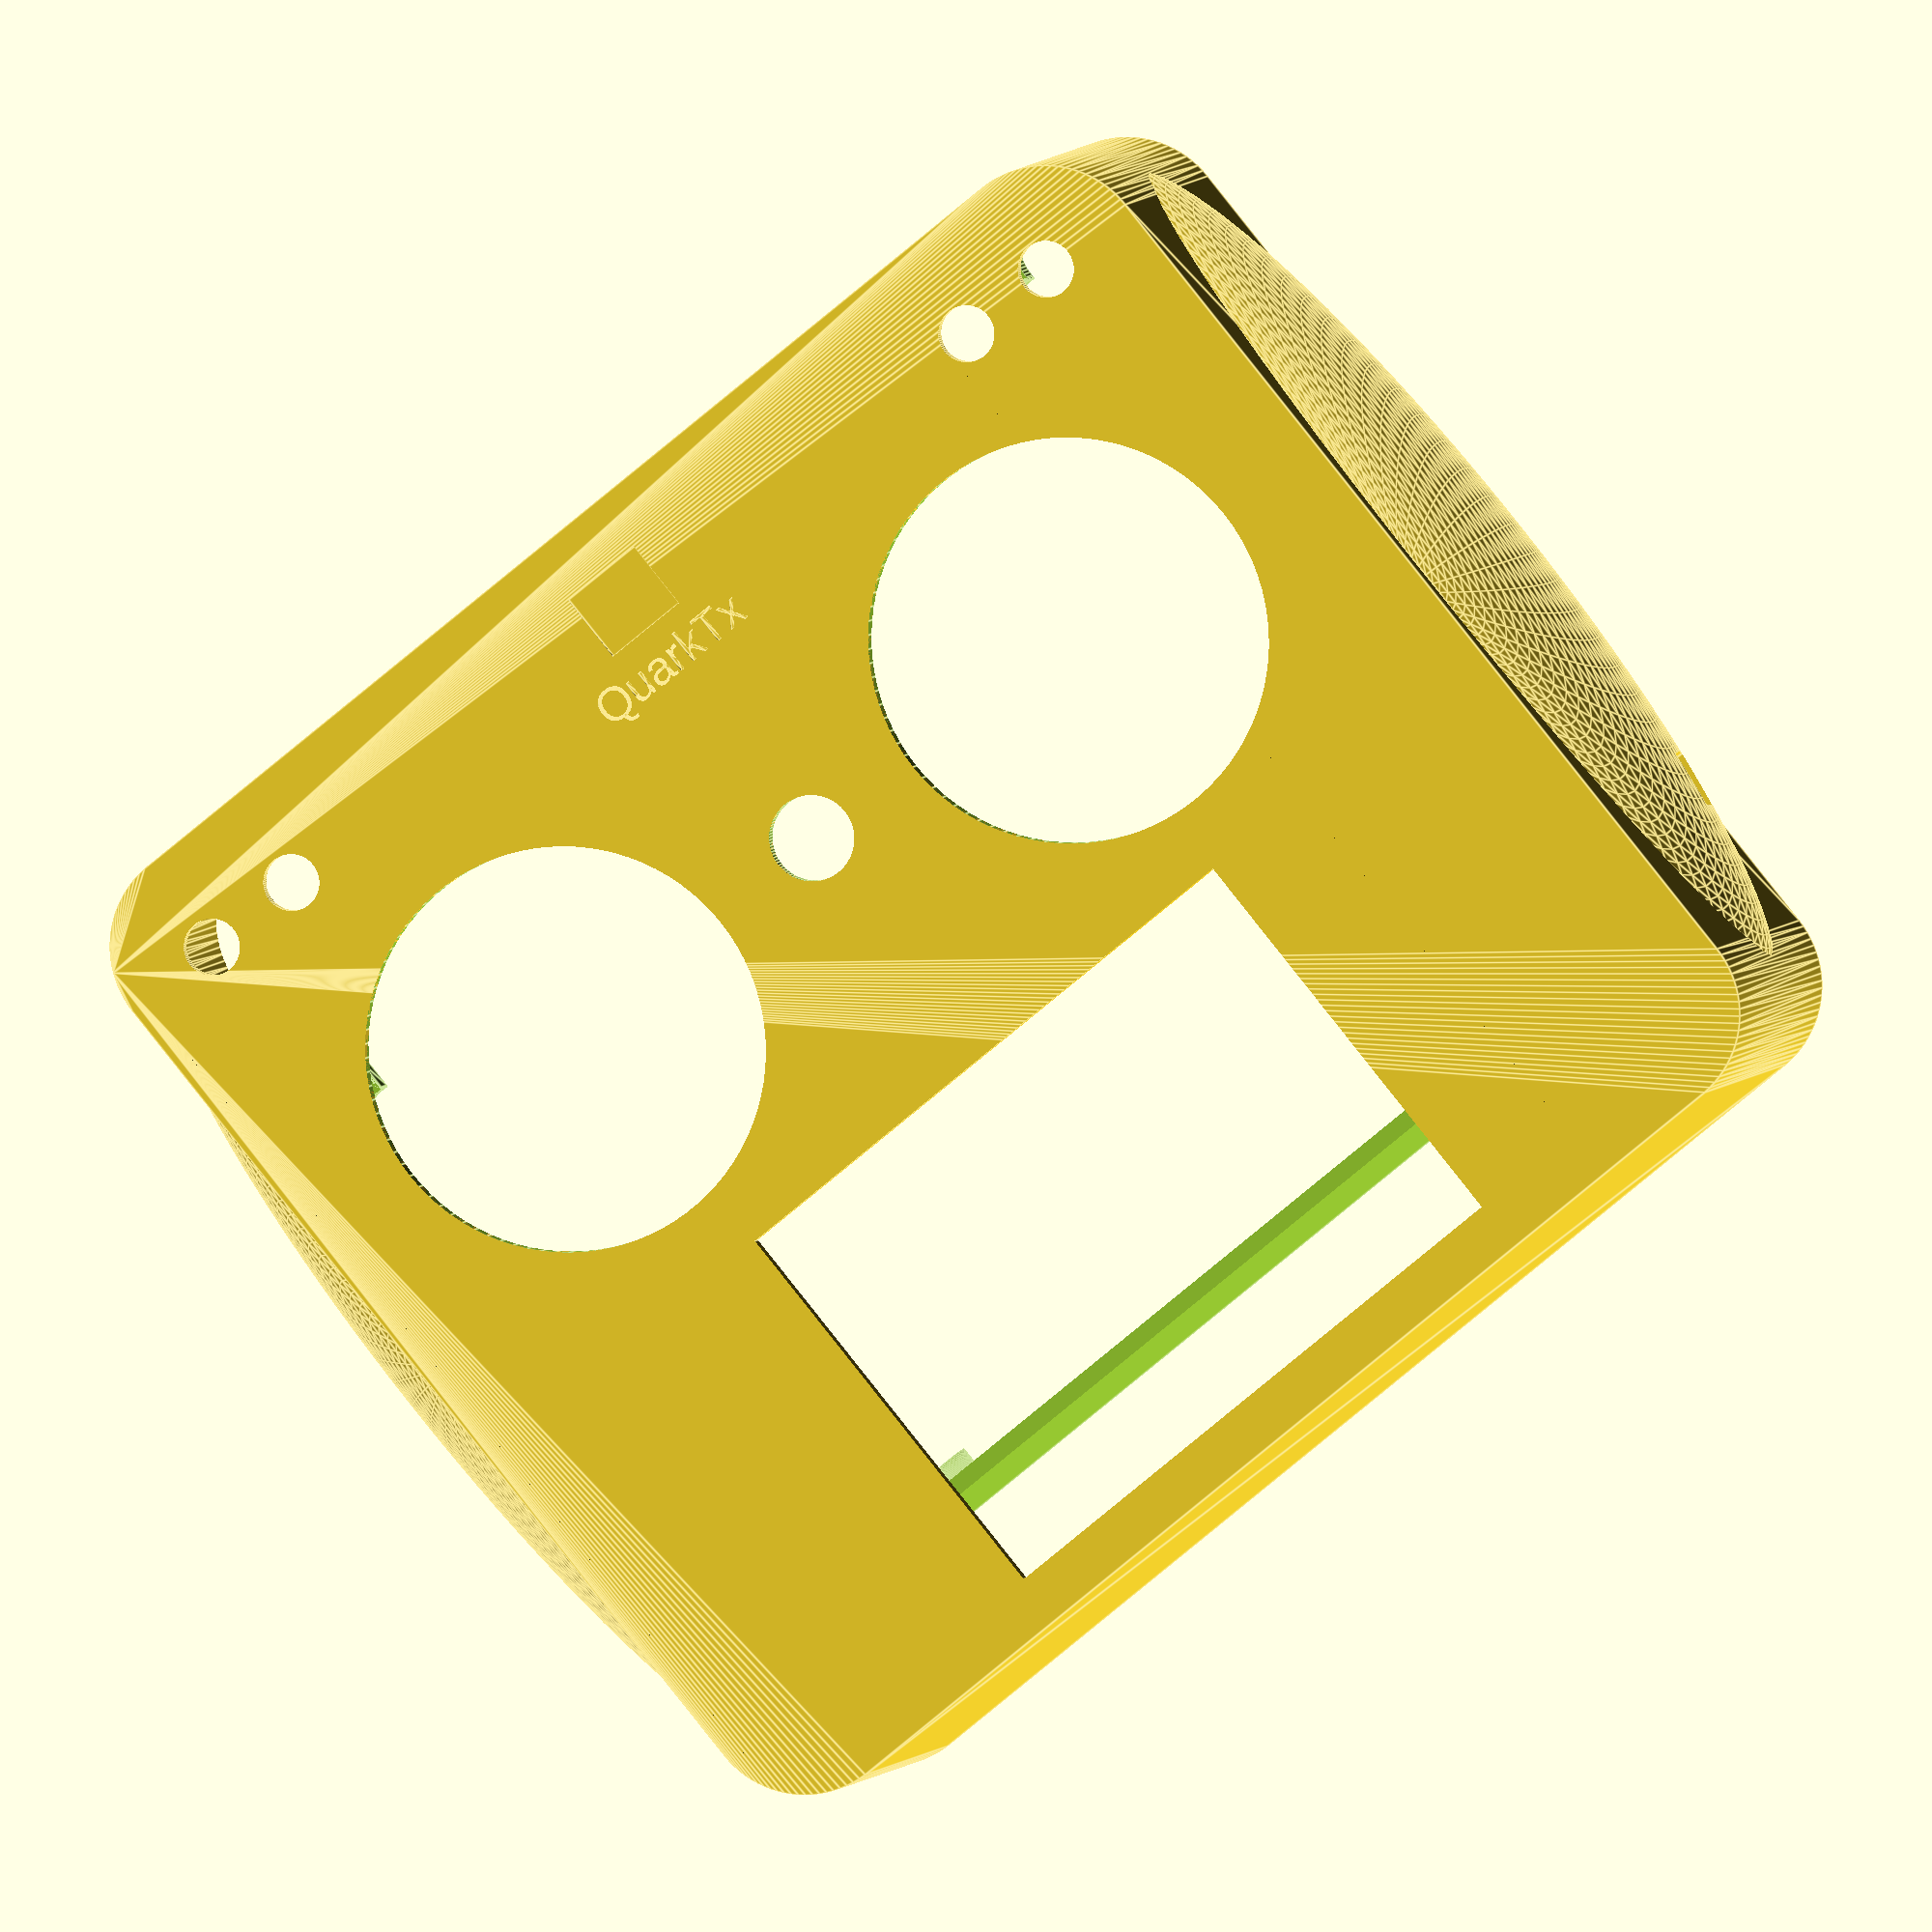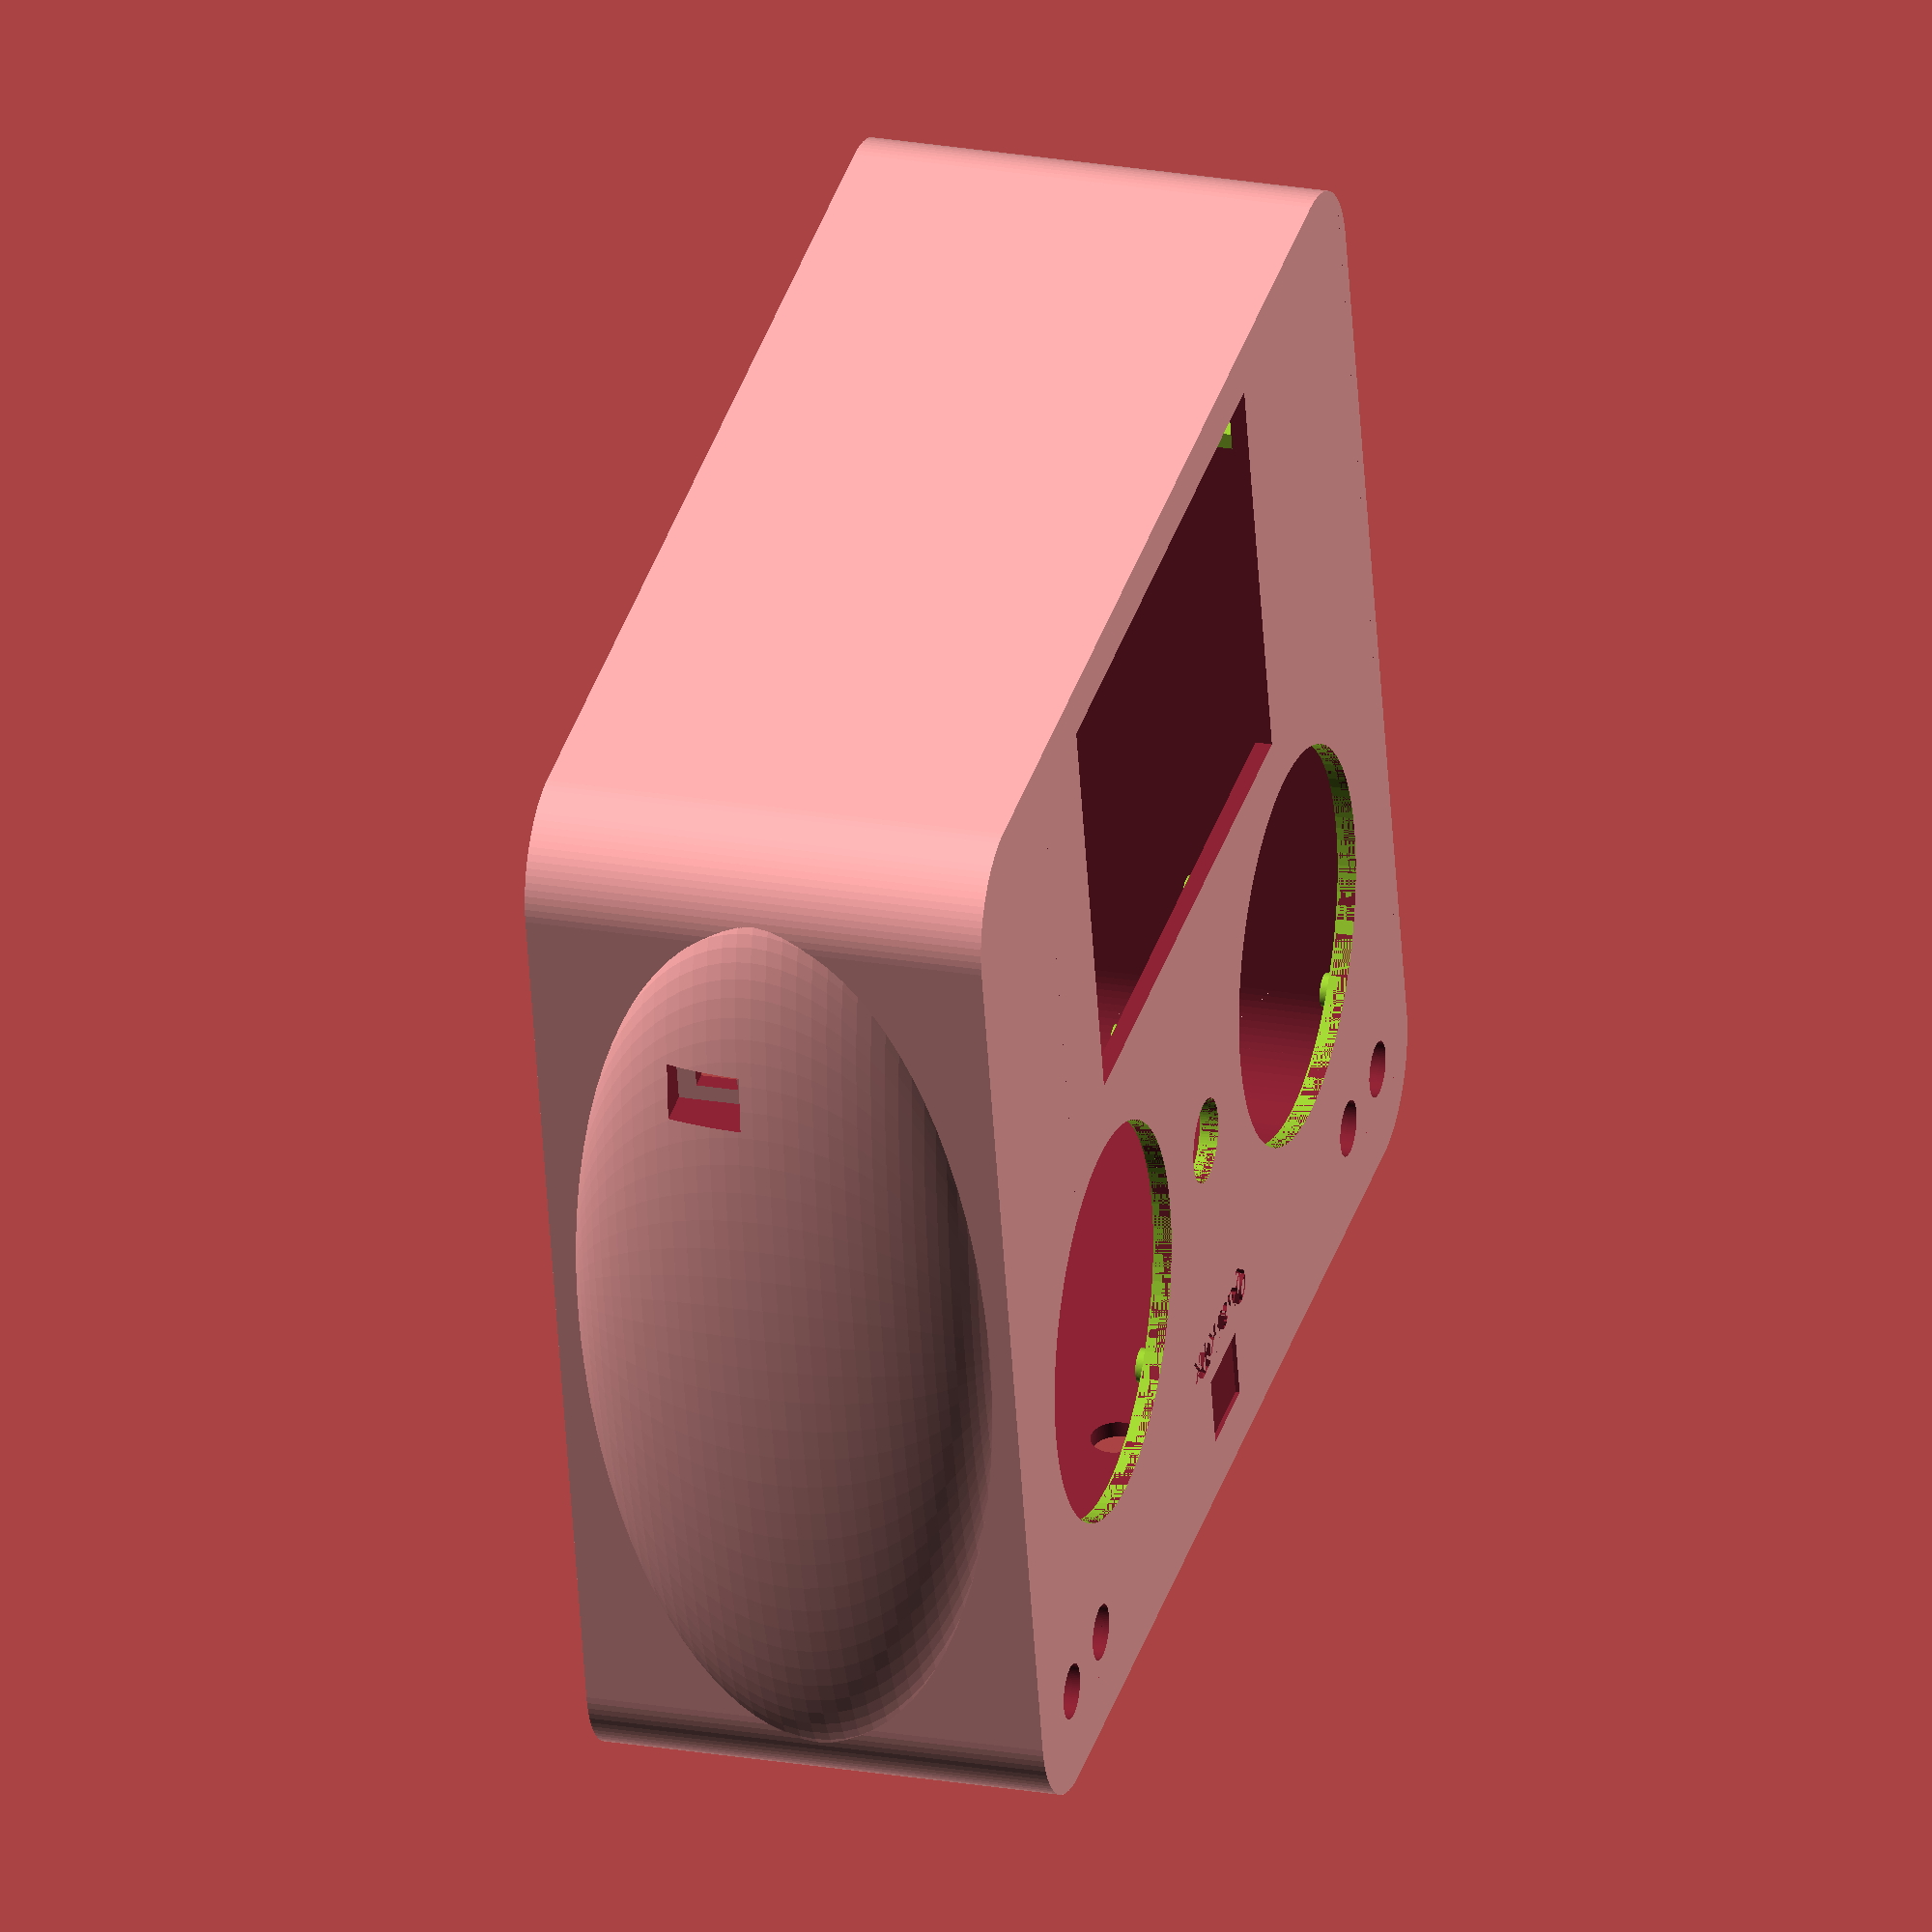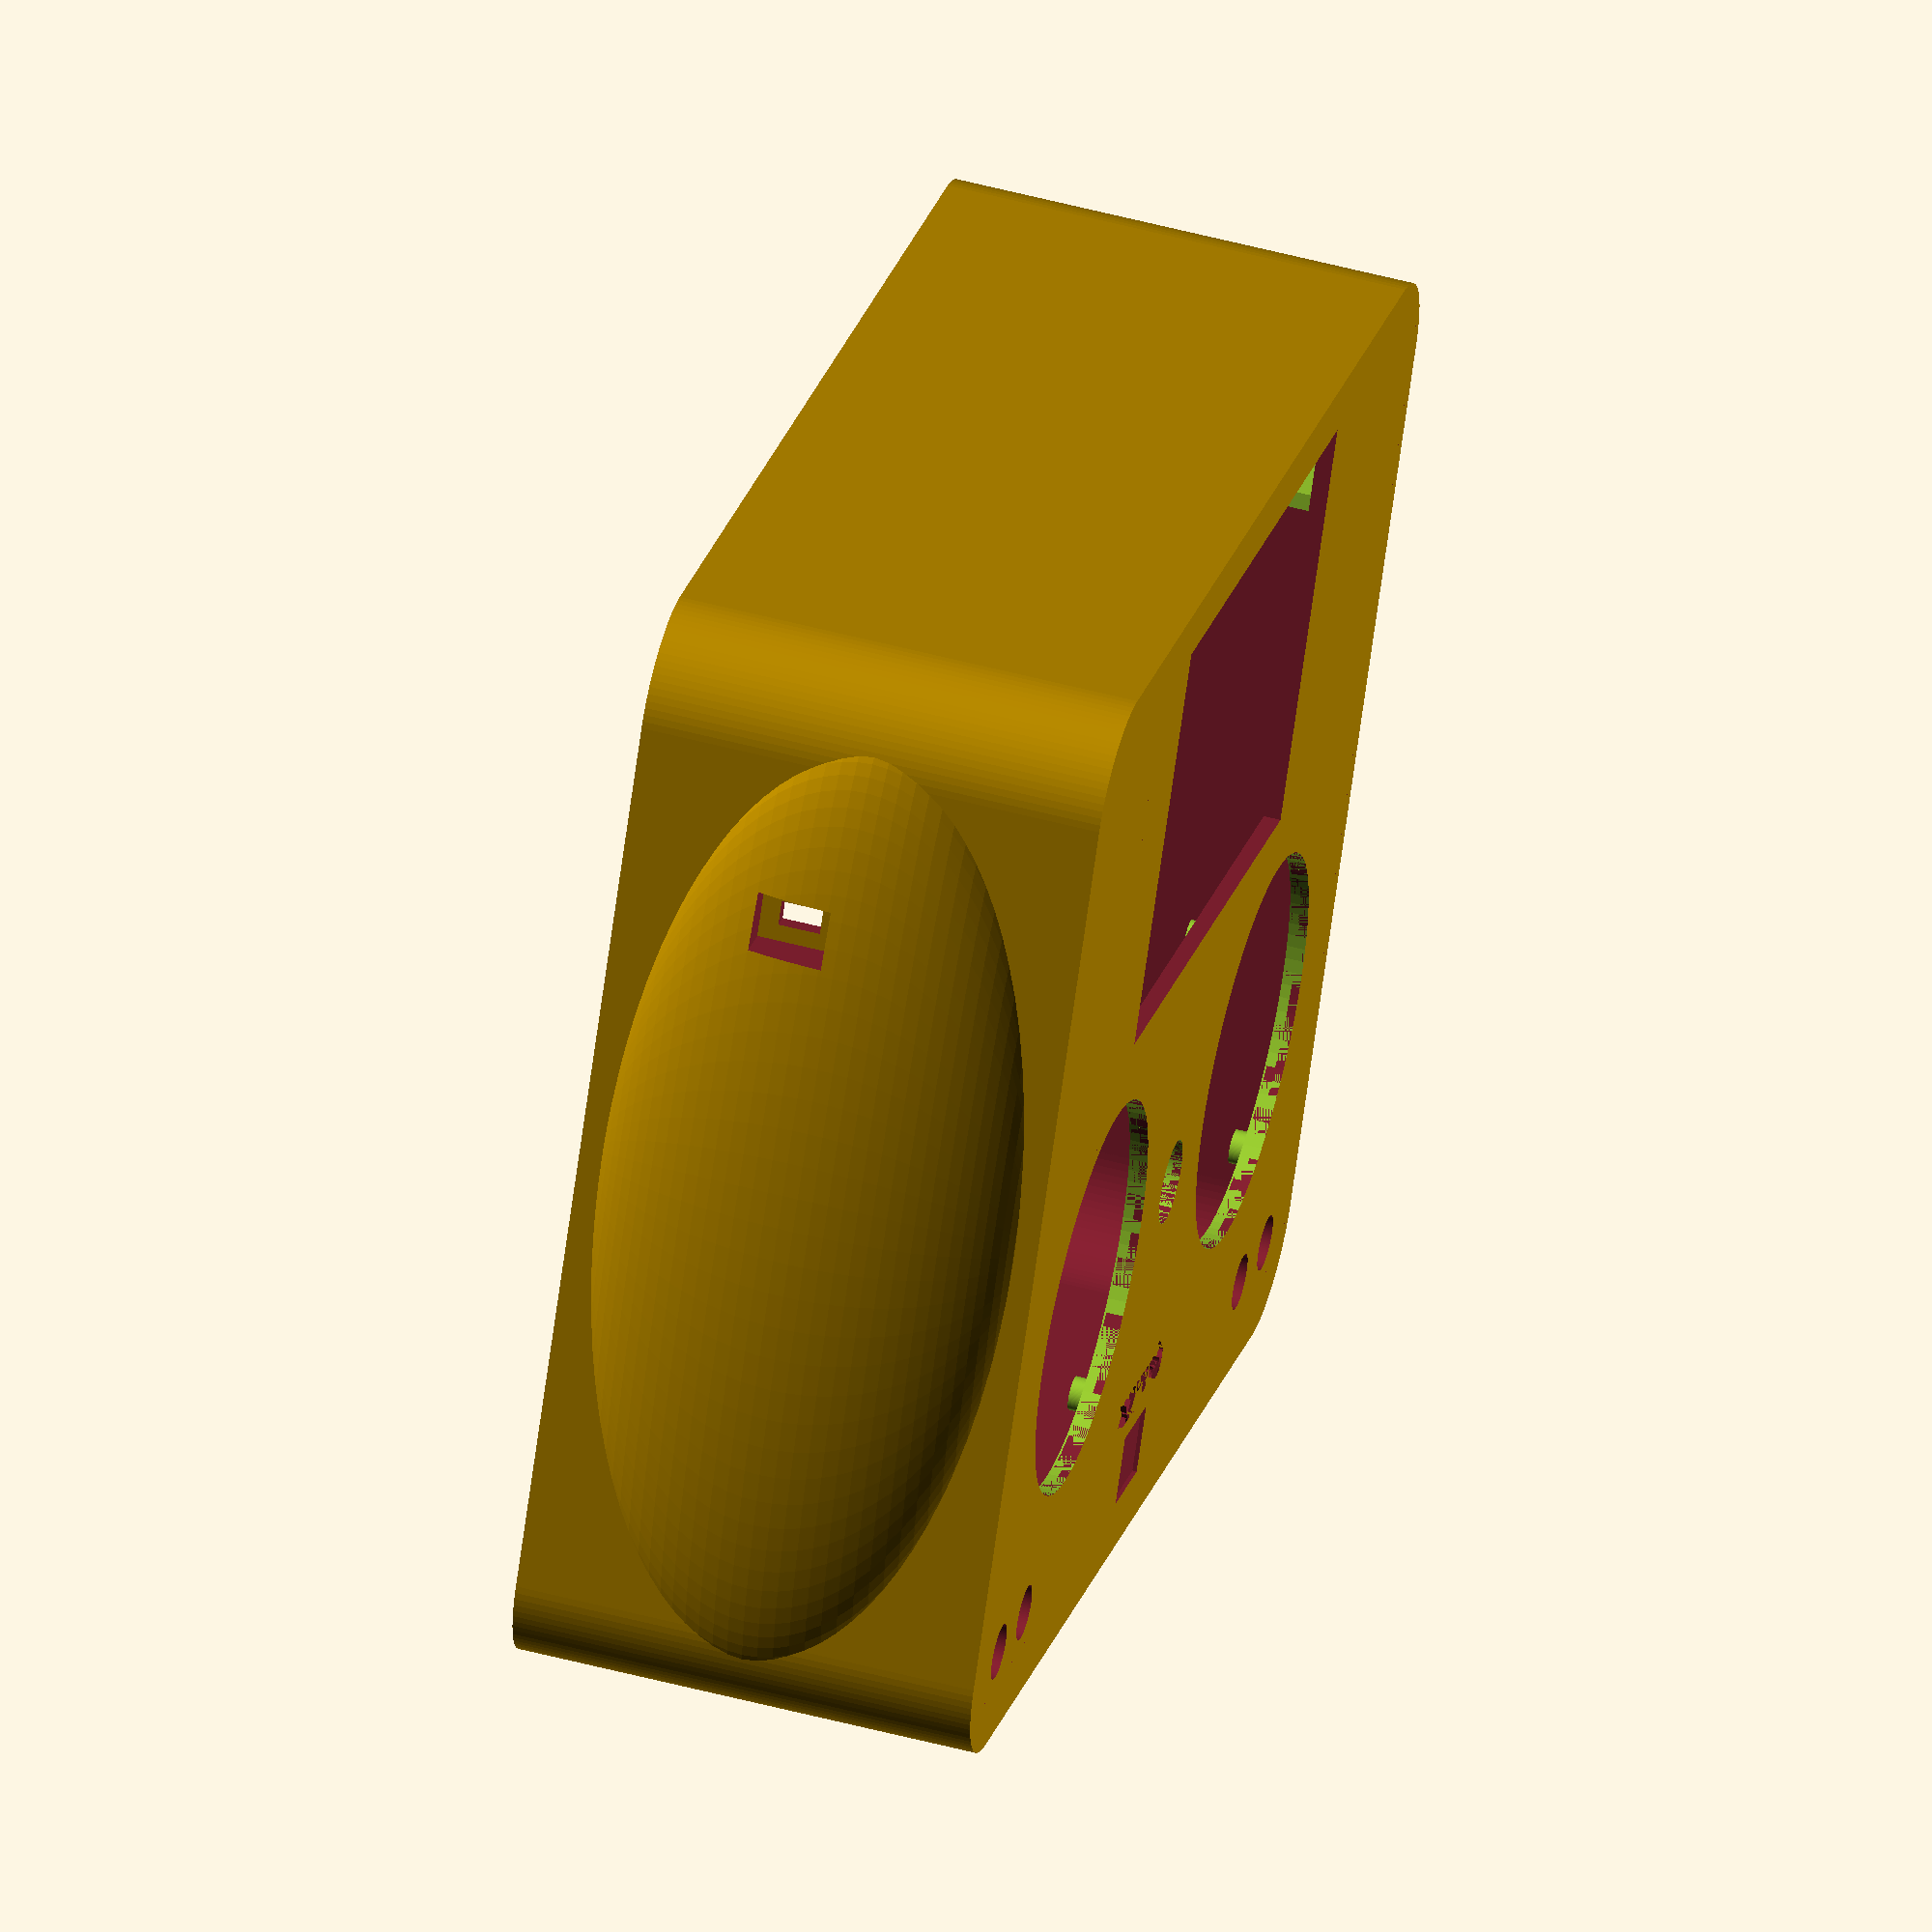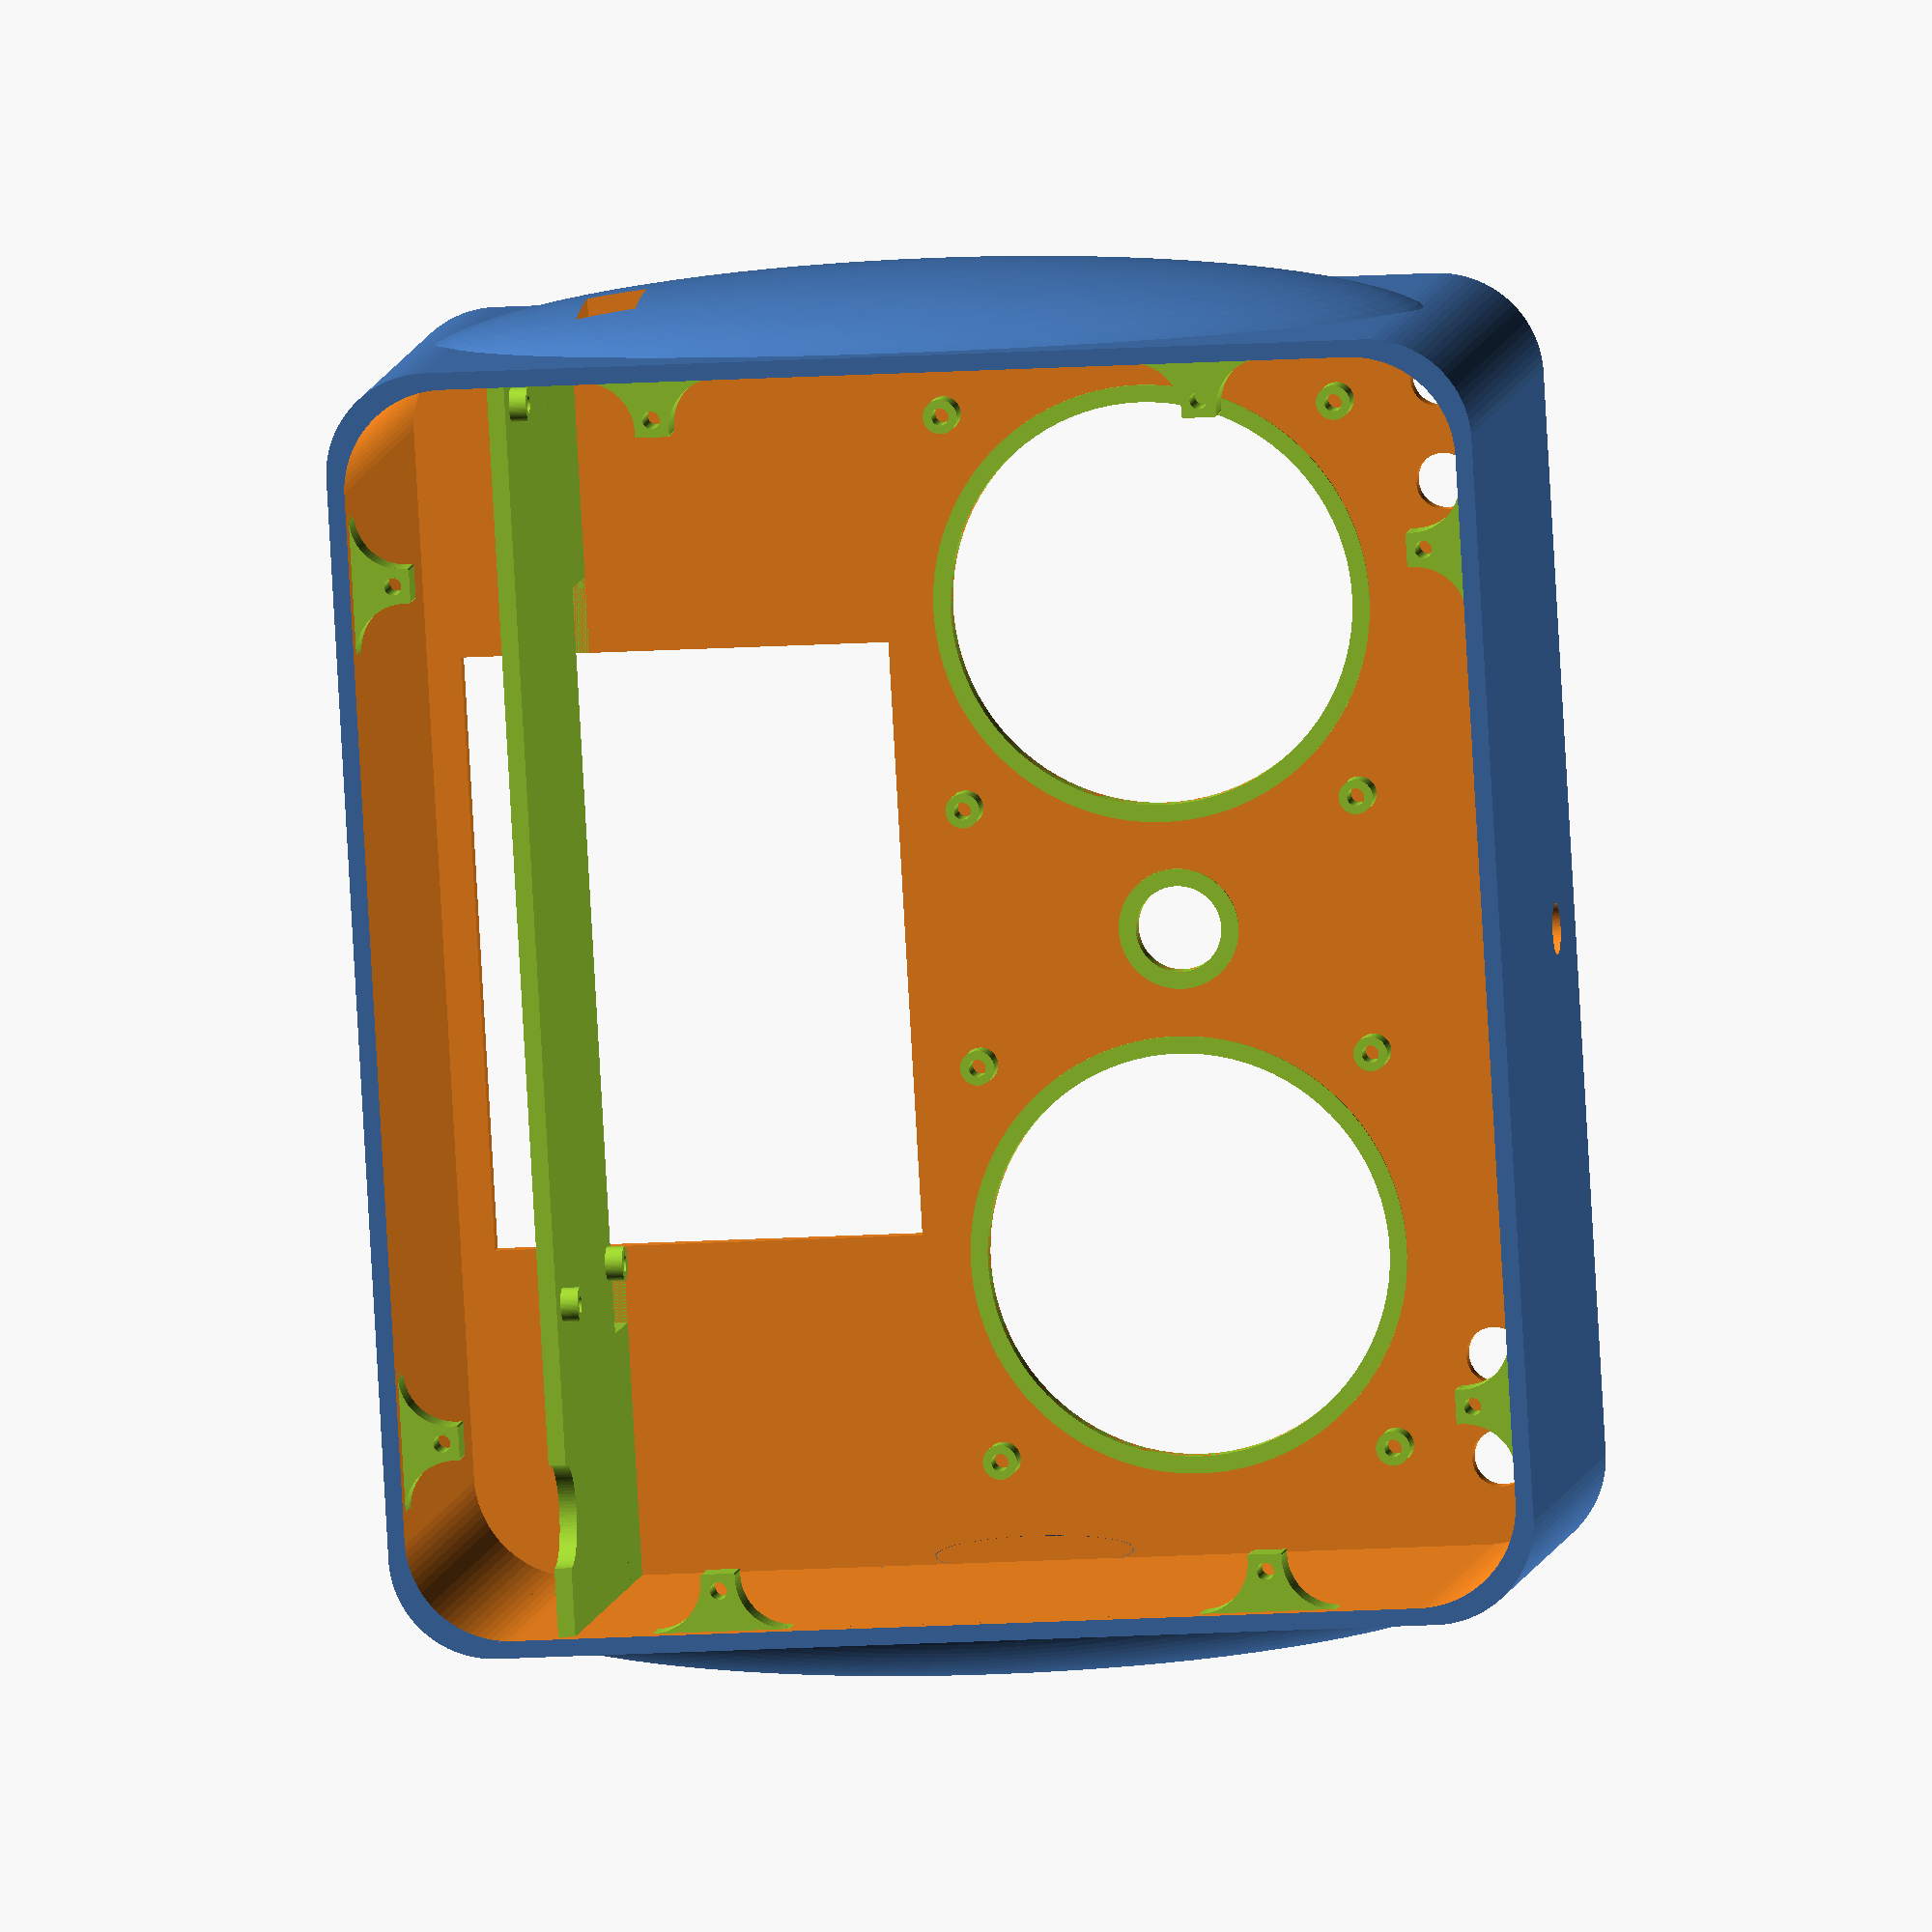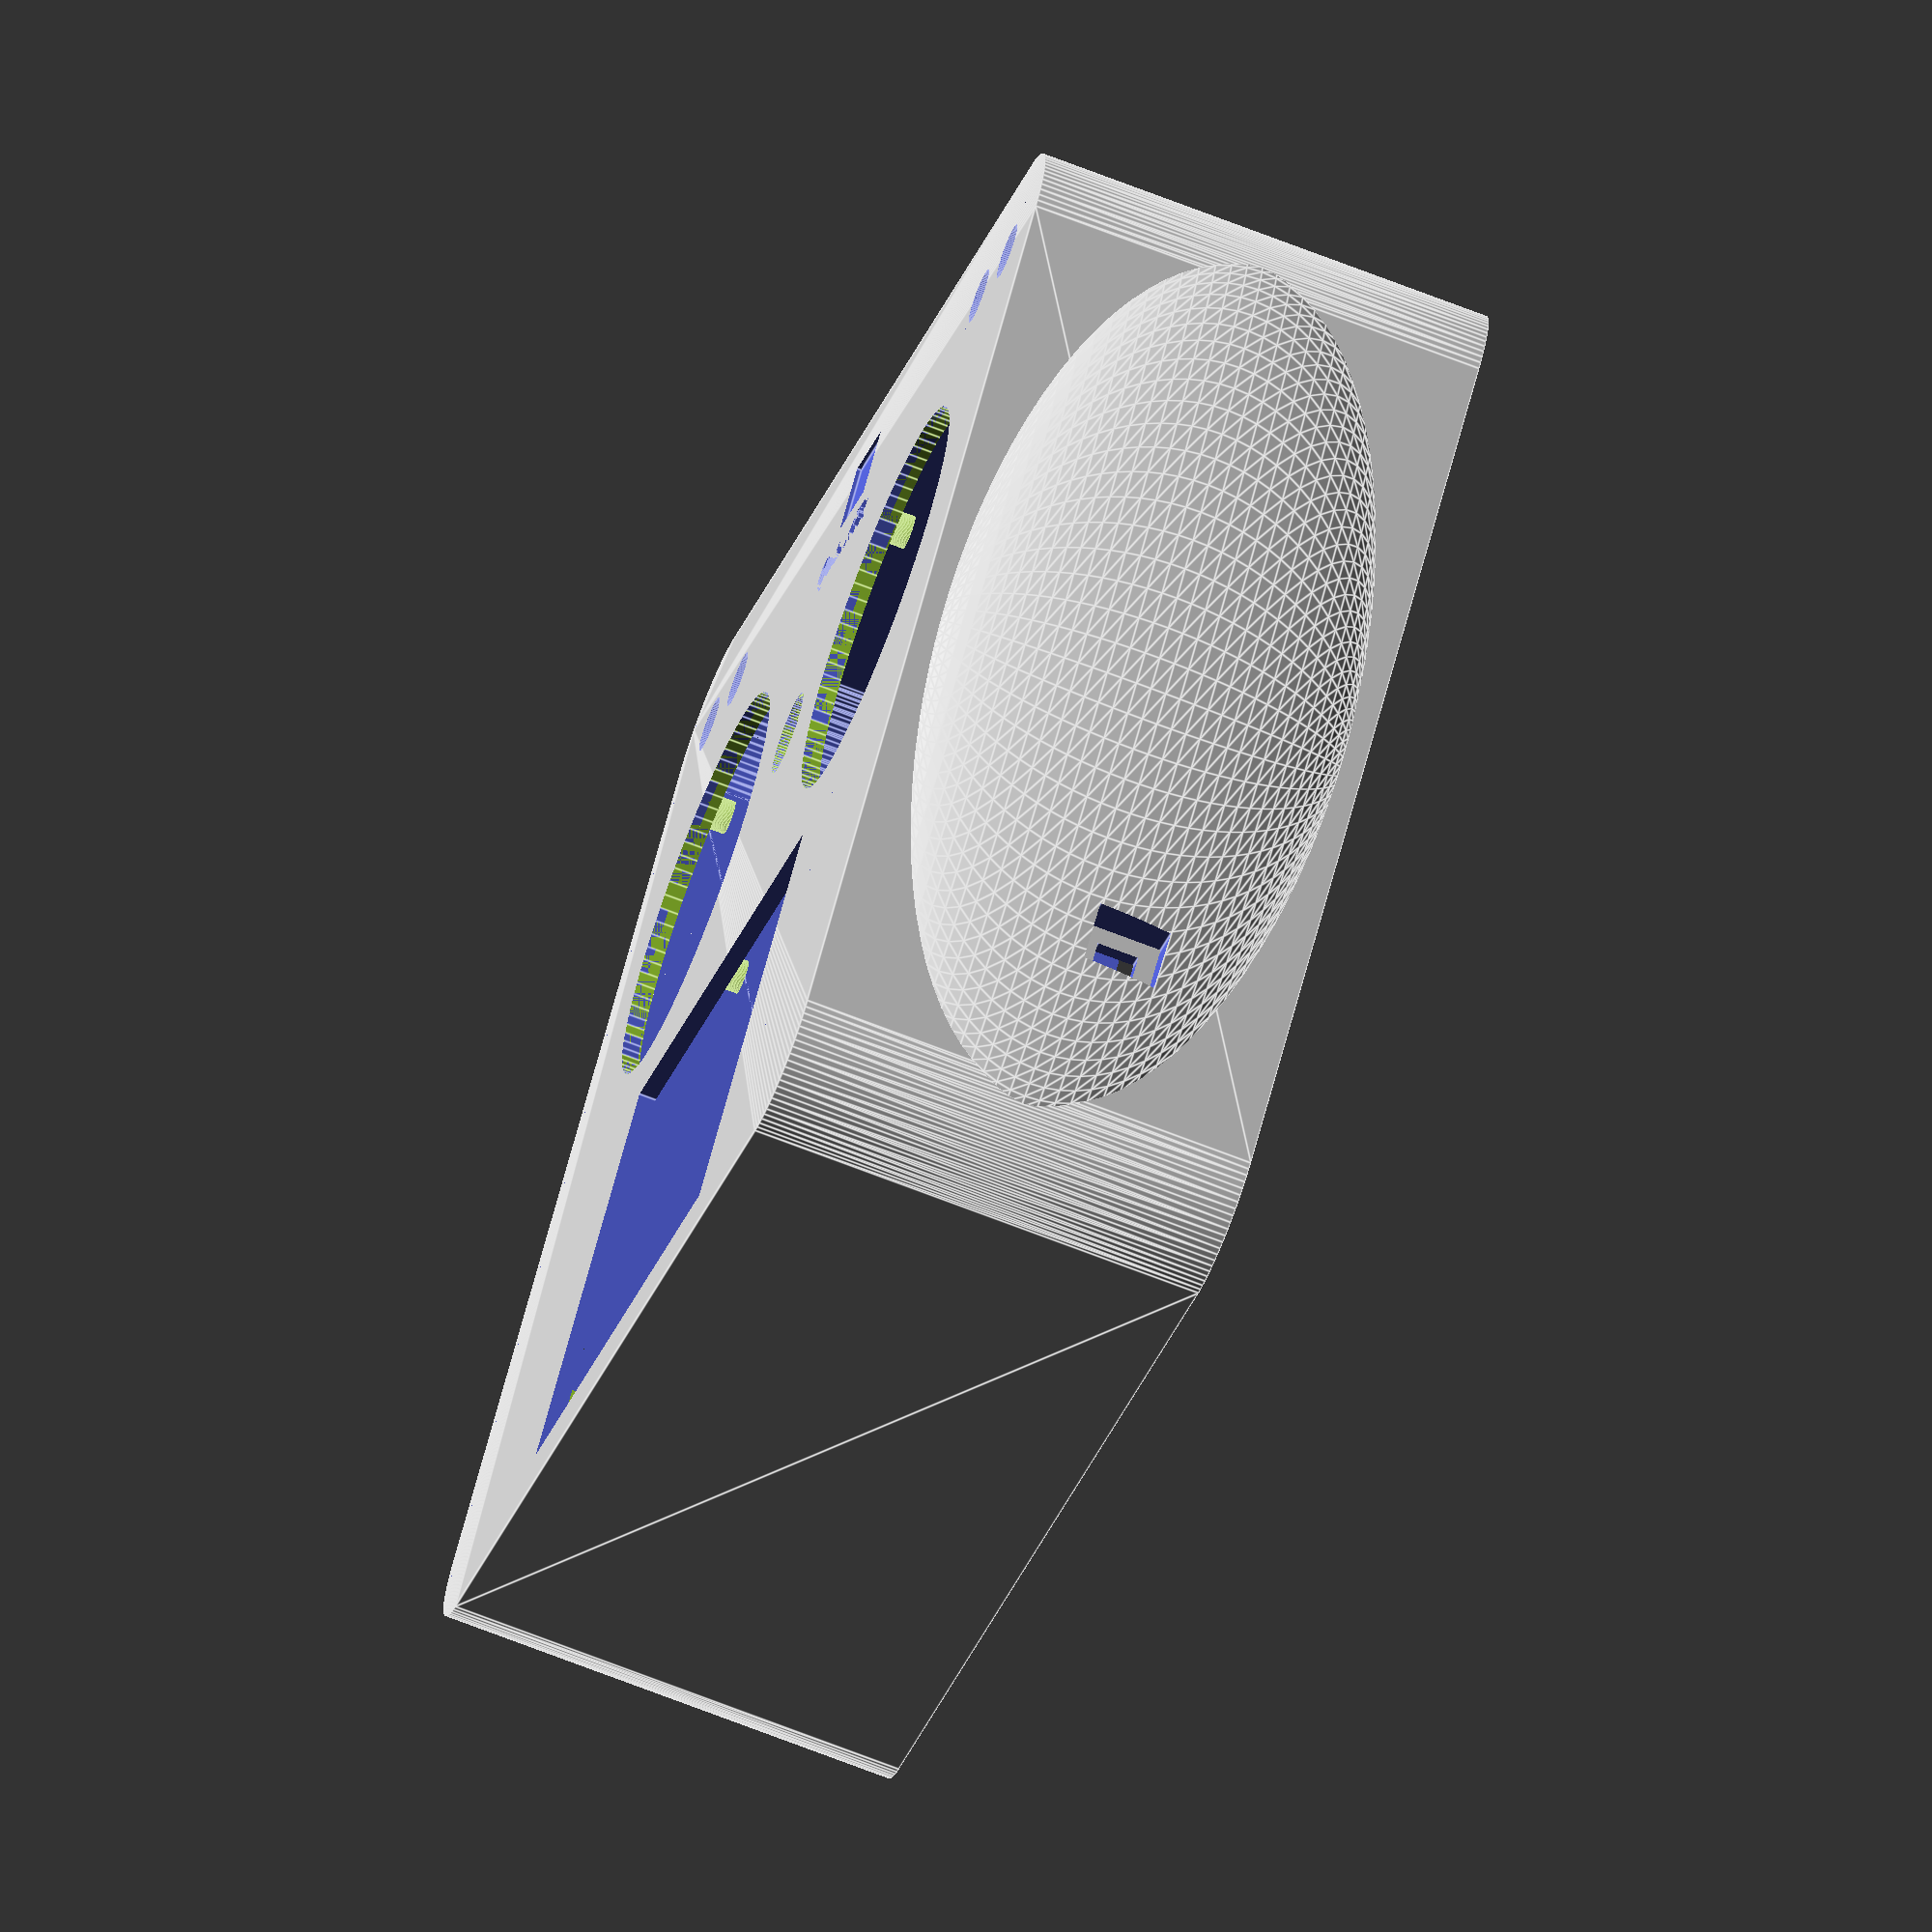
<openscad>
//
// QuarkTx openScad blue print for 3D printer
// (c) 2016 Thierry Wilmot
// All measures are millimeters
//

showComponents = false;
showFramework = true;
showBottom = false;
haveScreen = true;
haveBatteryPanel = true;

boxLenX = 150;
boxLenY = (haveScreen==true) ? 134 : 105;
boxLenZ = 55;
boxThickness = 2;
renfortThickness = 1.2;
boxRound = 12;

bottomPosZ = 10;

switchLenX = 7;
switchLenY = 12.5;
switchLenZ = 9.5;
switchRadius = 3.3;
switchBorder = 12;
switchMainPosY = -46;
switchMainPosZ = 15;
switchMainRadius = 5;

// Color 320x240 Touchscreen, 2.8 inch, ILI9341 Controller
touchScreenLenX = 86;
touchScreenLenY = 50;
touchScreenLenZ = 8;
touchScreenPosY = 6;
screenLenX = 69.2;

screwPlateLenX = 8;
screwPlateLenY = 16;
screwPlateLenZ = 4;
screwPlateHoleRadius = 1;

// Gimbal 62x50x35  x,y,z
gimbalRadius = 47/2;
gimbalPosX = boxLenX/2 - 2*gimbalRadius+10;//38;
gimbalPosY = -20;
gimbalPosZ = -5;
gimbalStickLenZ = 35;
gimbalLenX = 64;
gimbalLenY = 54;
gimbalLenZ = 35;
gimbalSupportX = 46;
gimbalSupportLenZ = 3;  

// Lipo 1000mA/h  Pack Size: 72 x 34 x 14 mm
batteryLenX = 76;
batteryLenY = 16;
batteryLenZ = 35;
batteryPosZ = (haveScreen==true) ? (touchScreenLenZ/2+boxThickness)-5 : 0;

batteryPanelY = boxLenY/2 - batteryLenY - 4;

MotherBoardLenX = 111;
MotherBoardLenY = 10;
MotherBoardLenZ = 39;
MotherBoardPosX = boxLenX/2 - MotherBoardLenX/2 - boxThickness;
MotherBoardPosZ = 4;
MotherBoardSupportLenY = 3;

// TU2  55x26x10
RFModuleLenX = 55;
RFModuleLenY = 11;
RFModuleLenZ = 26;
RFModulePosZ = 6;
RFModuleSupportLenY = 1.5;

// USB 
USBLenX = 10;
USBLenY = 4;
USBPosY = 8;

// Antena
antenaRadius = 3;

gripUpLenZ = 6;

$fn = 90;

//
// Main drawing
//
if(showFramework == true)
{
    union() 
    {
        difference()
        {
            // Main box
            roundCube([boxLenX, boxLenY, boxLenZ], boxRound, center=true);
            translate([0,0,boxThickness])
                roundCube([boxLenX-2*boxThickness, boxLenY-2*boxThickness, boxLenZ], boxRound, center=true);
         
            // Gimbals hole
            translate([-gimbalPosX, gimbalPosY, -boxLenZ/2-boxThickness])
                cylinder(boxThickness*3, gimbalRadius, gimbalRadius);
            translate([gimbalPosX, gimbalPosY, -boxLenZ/2-boxThickness])
                cylinder(boxThickness*3, gimbalRadius, gimbalRadius);
         
            // Switches
            translate([-boxLenX/2+switchBorder, -boxLenY/2+switchBorder, -boxLenZ/2-boxThickness])
                cylinder(boxThickness*3, switchRadius, switchRadius);
            translate([boxLenX/2-switchBorder, -boxLenY/2+switchBorder, -boxLenZ/2-boxThickness])
                cylinder(boxThickness*3, switchRadius, switchRadius);
            translate([-boxLenX/2+switchBorder*2, -boxLenY/2+switchBorder, -boxLenZ/2-boxThickness])
                cylinder(boxThickness*3, switchRadius, switchRadius);
            translate([boxLenX/2-switchBorder*2, -boxLenY/2+switchBorder, -boxLenZ/2-boxThickness])
                cylinder(boxThickness*3, switchRadius, switchRadius);

            translate([0, switchMainPosY+touchScreenLenY/2, -boxLenZ/2-boxThickness])
                cylinder(boxThickness*3, switchMainRadius, switchMainRadius);

            // Antena hole
            translate([0, -boxLenY/2+boxThickness*2, -boxLenZ/4])
                rotate([90, 0, 0])
                    cylinder(boxThickness*3, antenaRadius, antenaRadius);

            // Screen hole
            if(haveScreen == true)
            {
                translate([0, boxLenY/2-touchScreenLenY/2-touchScreenPosY, -boxLenZ/2+boxThickness])
                    cube([screenLenX, touchScreenLenY ,boxThickness*3], center=true);
            }
            
            // USB hole
            translate([boxLenX/2-boxThickness/2, batteryPanelY-MotherBoardSupportLenY-USBPosY, MotherBoardLenZ/4-MotherBoardPosZ])
                cube([5, 3, 5], center=true);
            
            // logo 1
            translate([0, -boxLenY/2+20, -boxLenZ/2])
            {
                translate([0, -9, 0])
                    cube([10, 8.4, 1], center=true);
                
                rotate([180, 0, 0])
                {
                    text("QuarkTx", valign="center", halign="center", size=4);
                }
            }
        }
        
        // logo 2
        translate([0, -boxLenY/2+11, -boxLenZ/2+1])
            rotate([180, 0, 0])
                scale([0.05, 0.05, 0.01])
                    surface(file = "front.png", center = true);
        
        color("YellowGreen")
        {
            // gimBal renforts
            translate([-gimbalPosX, gimbalPosY, -boxLenZ/2+boxThickness/2])
                cylinderRenfort(gimbalRadius, 2);

            translate([gimbalPosX, gimbalPosY, -boxLenZ/2+boxThickness/2])
                cylinderRenfort(gimbalRadius, 2);
            
            // main switch renfort
            translate([0, switchMainPosY+touchScreenLenY/2, -boxLenZ/2+boxThickness/2])
                cylinderRenfort(switchMainRadius, 2);
            
            /*if(haveScreen == true)
            {
                translate([0, boxLenY/2-touchScreenLenY/2-touchScreenPosY, -boxLenZ/2+boxThickness])
                    cubeRenfort([touchScreenLenX, touchScreenLenY, 0], boxThickness);
            }*/
            
            // RFModule support
            translate([0, -boxLenY/2+RFModuleSupportLenY+boxThickness, RFModulePosZ])
            {
                MotherBoardLeg([ RFModuleLenX/2-3, 0,  RFModuleLenY-3], RFModuleSupportLenY);
                MotherBoardLeg([-RFModuleLenX/2+3, 0,  RFModuleLenY-3], RFModuleSupportLenY);
            }

            if(haveBatteryPanel == true)
            {
                // Battery panel
                difference()
                {
                    translate([0, batteryPanelY, 0])
                         cube([boxLenX-boxThickness, boxThickness, boxLenZ-boxThickness*2], center=true);
                    
                    if(haveScreen == true)
                    {
                        translate([0, batteryPanelY, -boxLenZ/2+touchScreenLenZ/2+boxThickness])
                            cube([touchScreenLenX+1, boxThickness+1, touchScreenLenZ+boxThickness+1], center=true);
                    }
                    
                    // for wires
                    translate([-boxLenX/2+16, batteryPanelY+boxThickness, boxLenZ/2-2])
                        rotate([90, 0, 0])
                            cylinder(boxThickness*3, 6, 6);
                }
                
                // MotherBoard support
                translate([MotherBoardPosX, 0, 0])
                {
                    MotherBoardLeg([ MotherBoardLenX/2-MotherBoardSupportLenY, batteryPanelY,  MotherBoardLenZ/2+1], MotherBoardSupportLenY);
                    MotherBoardLeg([ MotherBoardLenX/2-MotherBoardSupportLenY, batteryPanelY, -MotherBoardLenZ/2+6], MotherBoardSupportLenY);
                    MotherBoardLeg([-MotherBoardLenX/2+MotherBoardSupportLenY, batteryPanelY,  MotherBoardLenZ/2+1], MotherBoardSupportLenY);
                    MotherBoardLeg([-MotherBoardLenX/2+MotherBoardSupportLenY, batteryPanelY, -MotherBoardLenZ/2+6], MotherBoardSupportLenY);
                }
            }
        
            // Gimbal support
            translate([-gimbalPosX+gimbalSupportX/2, gimbalPosY+gimbalSupportX/2, -boxLenZ/2+boxThickness/2+4])
                rotate([90, 0, 0])
                    MotherBoardLeg([0, 0, 0], 4);
            translate([-gimbalPosX-gimbalSupportX/2, gimbalPosY+gimbalSupportX/2, -boxLenZ/2+boxThickness/2+4])
                rotate([90, 0, 0])
                    MotherBoardLeg([0, 0, 0], 4);
            translate([-gimbalPosX-gimbalSupportX/2, gimbalPosY-gimbalSupportX/2, -boxLenZ/2+boxThickness/2+4])
                rotate([90, 0, 0])
                    MotherBoardLeg([0, 0, 0], 4);
             translate([-gimbalPosX+gimbalSupportX/2, gimbalPosY-gimbalSupportX/2, -boxLenZ/2+boxThickness/2+4])
                rotate([90, 0, 0])
                    MotherBoardLeg([0, 0, 0], 4);

            translate([gimbalPosX+gimbalSupportX/2, gimbalPosY+gimbalSupportX/2, -boxLenZ/2+boxThickness/2+4])
                rotate([90, 0, 0])
                    MotherBoardLeg([0, 0, 0], 4);
            translate([gimbalPosX-gimbalSupportX/2, gimbalPosY+gimbalSupportX/2, -boxLenZ/2+boxThickness/2+4])
                rotate([90, 0, 0])
                    MotherBoardLeg([0, 0, 0], 4);
            translate([gimbalPosX-gimbalSupportX/2, gimbalPosY-gimbalSupportX/2, -boxLenZ/2+boxThickness/2+4])
                rotate([90, 0, 0])
                    MotherBoardLeg([0, 0, 0], 4);
             translate([gimbalPosX+gimbalSupportX/2, gimbalPosY-gimbalSupportX/2, -boxLenZ/2+boxThickness/2+4])
                rotate([90, 0, 0])
                    MotherBoardLeg([0, 0, 0], 4);

            // Screwing parts for bottom
            translate([boxLenX/2-screwPlateLenX/2-boxThickness, -35, boxLenZ/2-screwPlateLenZ/2-boxThickness])
                screwPlate([screwPlateLenX, screwPlateLenY, screwPlateLenZ], screwPlateHoleRadius, center=true);
            translate([boxLenX/2-screwPlateLenX/2-boxThickness, 29, boxLenZ/2-screwPlateLenZ/2-boxThickness])
                screwPlate([screwPlateLenX, screwPlateLenY, screwPlateLenZ], screwPlateHoleRadius, center=true);
            translate([-boxLenX/2+screwPlateLenX/2+boxThickness, -35, boxLenZ/2-screwPlateLenZ/2-boxThickness])
                rotate([0, 180, 0])
                    screwPlate([screwPlateLenX, screwPlateLenY, screwPlateLenZ], screwPlateHoleRadius, center=true);
            translate([-boxLenX/2+screwPlateLenX/2+boxThickness, 29, boxLenZ/2-screwPlateLenZ/2-boxThickness])
                rotate([0, 180, 0])
                    screwPlate([screwPlateLenX, screwPlateLenY, screwPlateLenZ], screwPlateHoleRadius, center=true);

            translate([50, boxLenY/2-screwPlateLenX/2-boxThickness, boxLenZ/2-screwPlateLenZ/2-boxThickness])
                rotate([0, 0, 90])
                    screwPlate([screwPlateLenX, screwPlateLenY, screwPlateLenZ], screwPlateHoleRadius, center=true);
            translate([-50, boxLenY/2-screwPlateLenX/2-boxThickness, boxLenZ/2-screwPlateLenZ/2-boxThickness])
                rotate([0, 0, 90])
                    screwPlate([screwPlateLenX, screwPlateLenY, screwPlateLenZ], screwPlateHoleRadius, center=true);
            translate([50, -boxLenY/2+screwPlateLenX/2+boxThickness, boxLenZ/2-screwPlateLenZ/2-boxThickness])
                rotate([0, 0, -90])
                    screwPlate([screwPlateLenX, screwPlateLenY, screwPlateLenZ], screwPlateHoleRadius, center=true);
            translate([-50, -boxLenY/2+screwPlateLenX/2+boxThickness, boxLenZ/2-screwPlateLenZ/2-boxThickness])
                rotate([0, 0, -90])
                    screwPlate([screwPlateLenX, screwPlateLenY, screwPlateLenZ], screwPlateHoleRadius, center=true);
        }
        
        // Side renforts
        translate([-boxLenX/2+3, 0, 0])
        {
            difference()
            {
                scale([0.5, 3, 1.3])
                    sphere(20, center=true);
                
                translate([25/2-boxThickness/2, 0, 0])
                    cube([25, 120, 60], center=true);
            }
        }
        translate([boxLenX/2-3, 0, 0])
        {
            difference()
            {
                scale([0.5, 3, 1.3])
                    sphere(20, center=true);
                
                translate([-25/2+boxThickness/2, 0, 0])
                    cube([25, 120, 60], center=true);
                
                translate([10, batteryPanelY-MotherBoardSupportLenY-USBPosY, 6])
                    cube([20, 7, 9], center=true);
            }
        }
    }

    //
    // bottom part
    // 
        
    if(showBottom == true)
    {
        translate([0, 0, bottomPosZ])
        {
            union()
            {
                 // Bottom
                difference()
                {
                    translate([0, 0, boxLenZ/2-boxThickness/2])
                        roundCube([boxLenX-boxThickness*2-0.1, boxLenY-boxThickness*2-0.1, boxThickness], boxRound, center=true);
                    
                    // screw holes
                    translate([boxLenX/2-screwPlateLenX/2-boxThickness-0.7, -35, boxLenZ/2-boxThickness])
                    {
                        cylinder(boxThickness+3, screwPlateHoleRadius+0.2, screwPlateHoleRadius+0.2, center=true);
                        
                        translate([0, 0, 1.8])
                            cylinder(3, 0, 3, center=true);
                    }
                    translate([boxLenX/2-screwPlateLenX/2-boxThickness-0.7, 29, boxLenZ/2-boxThickness])
                    {
                        cylinder(boxThickness+3, screwPlateHoleRadius+0.1, screwPlateHoleRadius+0.1, center=true);
                        
                        translate([0, 0, 1.8])
                            cylinder(3, 0, 3, center=true);
                    }
                    translate([-boxLenX/2+screwPlateLenX/2+boxThickness+0.7, -35, boxLenZ/2-boxThickness])
                    {
                        cylinder(boxThickness+3, screwPlateHoleRadius+0.1, screwPlateHoleRadius+0.1, center=true);
                        
                        translate([0, 0, 1.8])
                            cylinder(3, 0, 3, center=true);
                    }
                    translate([-boxLenX/2+screwPlateLenX/2+boxThickness+0.7, 29, boxLenZ/2-boxThickness])
                    {
                        cylinder(boxThickness+3, screwPlateHoleRadius+0.1, screwPlateHoleRadius+0.1, center=true);
                        
                        translate([0, 0, 1.8])
                            cylinder(3, 0, 3, center=true);
                    }           
                }

                // handle left
                translate([40, 0, boxLenZ-32.1])
                {
                    difference()
                    {
                        scale([1, 2, 0.5])
                            sphere(20, center=true);
                        
                        translate([0, 0, -6])
                            cube([40, 80, 21], center=true);
                    }
                }

                // handle right
                translate([-40, 0, boxLenZ-32.1])
                {
                    difference()
                    {
                        scale([1, 2, 0.5])
                            sphere(20, center=true);
                        
                        translate([0, 0, -6])
                            cube([40, 80, 21], center=true);
                    }
                }
            }
        }
    }

}

//
//  Components inside radio box
//

if(showComponents == true)
{
    // Battery
    color([0.5, 0.5, 0.9], 0.5)
        translate([0, boxLenY/2-batteryLenY/2-boxThickness, batteryPosZ])
            cube([batteryLenX, batteryLenY, batteryLenZ], center=true);

    color([0.5, 0.5, 0.5, 0.7])
    {
        // Gimbal left
        translate([gimbalPosX, gimbalPosY, gimbalPosZ-boxThickness]) 
        {
            cube([gimbalLenX, gimbalLenY, gimbalLenZ], center=true);
            
            // Stick
            translate([0, 0, -gimbalStickLenZ-gimbalLenZ/2])
                cylinder(gimbalStickLenZ, 3, 2);
        }
        
        // Gimbal rigth
        translate([-gimbalPosX, gimbalPosY, gimbalPosZ-boxThickness])
        {
            cube([gimbalLenX, gimbalLenY, gimbalLenZ], center=true);
            
            // Stick
            translate([0, 0, -gimbalStickLenZ-gimbalLenZ/2])
                cylinder(gimbalStickLenZ, 3, 2);
        }

        // Screen
        if(haveScreen == true)
        {
            translate([0, boxLenY/2-touchScreenLenY/2-touchScreenPosY, -boxLenZ/2+boxThickness+touchScreenLenZ/2])
                cube([touchScreenLenX, touchScreenLenY, touchScreenLenZ], center=true);
        }

        // Switches
        switch([-boxLenX/2+switchBorder,   -boxLenY/2+switchBorder, -boxLenZ/2+switchLenZ/2+boxThickness]);
        switch([ boxLenX/2-switchBorder,   -boxLenY/2+switchBorder, -boxLenZ/2+switchLenZ/2+boxThickness]);
        switch([-boxLenX/2+switchBorder*2, -boxLenY/2+switchBorder, -boxLenZ/2+switchLenZ/2+boxThickness]);
        switch([ boxLenX/2-switchBorder*2, -boxLenY/2+switchBorder, -boxLenZ/2+switchLenZ/2+boxThickness]);

        // main switch
        translate([0, switchMainPosY+touchScreenLenY/2, -boxLenZ/2-boxThickness])
            cylinder(switchMainPosZ, switchMainRadius, switchMainRadius);
    }
    
    color("DarkSlateGray")
    {
        // Antena
        translate([0, -boxLenY/2+5, -boxLenZ/4])
        {
            rotate([90, 0, 0])
            {
                union() 
                {
                    cylinder(15, 3, 3);
                    translate([0.2, 0, 14])
                    {
                        rotate([10, -20, 0])
                        {
                            cylinder(30, 3, 3);
                            translate([0, 0, 30])
                                sphere(3);
                        }
                    }
                }
            }
        }
    }
  
    // MotherBoard
    if(haveBatteryPanel == true)
    {
        color([0.8, 0.5, 0.5], 0.6)
            translate([MotherBoardPosX, batteryPanelY-MotherBoardLenY/2-MotherBoardSupportLenY, MotherBoardPosZ])
                cube([MotherBoardLenX, MotherBoardLenY, MotherBoardLenZ], center=true);
    }
    
    // RFModule
    color([0.8, 0.5, 0.5], 0.6)
    {
        translate([0, -boxLenY/2+RFModuleLenY/2+RFModuleSupportLenY+boxThickness, RFModulePosZ])
        {
            cube([RFModuleLenX, RFModuleLenY, RFModuleLenZ], center=true);
        }
    }
}

module switch(v)
{
    translate([v[0], v[1], v[2]])
    {
        roundCube([switchLenX, switchLenY, switchLenZ], 0.5, center=true);
        
        translate([0, -1.3, -14])
            rotate([-10, 0, 0])
                cylinder(10, 1, 0.5);
    }
}

module roundCube(v, r, center)
{
    hull()
    {
        translate([ v[0]/2-r,  v[1]/2-r, 0]) cylinder(v[2], r, r, center);
        translate([-v[0]/2+r,  v[1]/2-r, 0]) cylinder(v[2], r, r, center);
        translate([-v[0]/2+r, -v[1]/2+r, 0]) cylinder(v[2], r, r, center);
        translate([ v[0]/2-r, -v[1]/2+r, 0]) cylinder(v[2], r, r, center);
    }
}

module screwPlate(v, r, center)
{
    union() 
    {
        difference()
        {
            cube([v[0], v[1], v[2]], center);
            
            translate([-v[0]/2, 0, 0])
                cube([3, v[1], v[2]+1], center);
            
            translate([-0.7, 0, 0])
                cylinder(v[2]+1, r, r, center);
            
            translate([-v[0]/2+2, -v[1]/2, 0])
                cylinder(v[2]+0.5, 6, 6, center);
            
            translate([-v[0]/2+2, v[1]/2, 0])
                cylinder(v[2]+0.5, 6, 6, center);
            
        }
        
        translate([-2.44, 0, 0])
            roundCube([0.5, 4.04, v[2]], 0.2, center);
    }
}

module cylinderRenfort(radius, thickness)
{
    difference()
    {
        cylinder(renfortThickness, radius+thickness, radius+thickness);

        translate([0, 0, -2])
            cylinder(boxThickness*3, radius, radius);
    }
}

module cubeRenfort(v, thickness)
{
    difference()
    {
        cube([v[0]+thickness*2, v[1]+thickness*2, v[2]+thickness*2], center=true);
        
    }
}

module MotherBoardLeg(v, h)
{
    difference()
    {
        translate(v)
            rotate([90, 0, 0])
                cylinder(h, 2, 2);
        
        translate([v[0], v[1]+0.5, v[2]])
            rotate([90, 0, 0])
                cylinder(h+1, 1, 1);
    }
}


</openscad>
<views>
elev=176.5 azim=39.1 roll=350.0 proj=o view=edges
elev=337.0 azim=12.9 roll=106.7 proj=o view=wireframe
elev=307.9 azim=331.6 roll=106.1 proj=o view=wireframe
elev=171.9 azim=86.7 roll=171.3 proj=o view=solid
elev=70.1 azim=138.7 roll=248.7 proj=o view=edges
</views>
